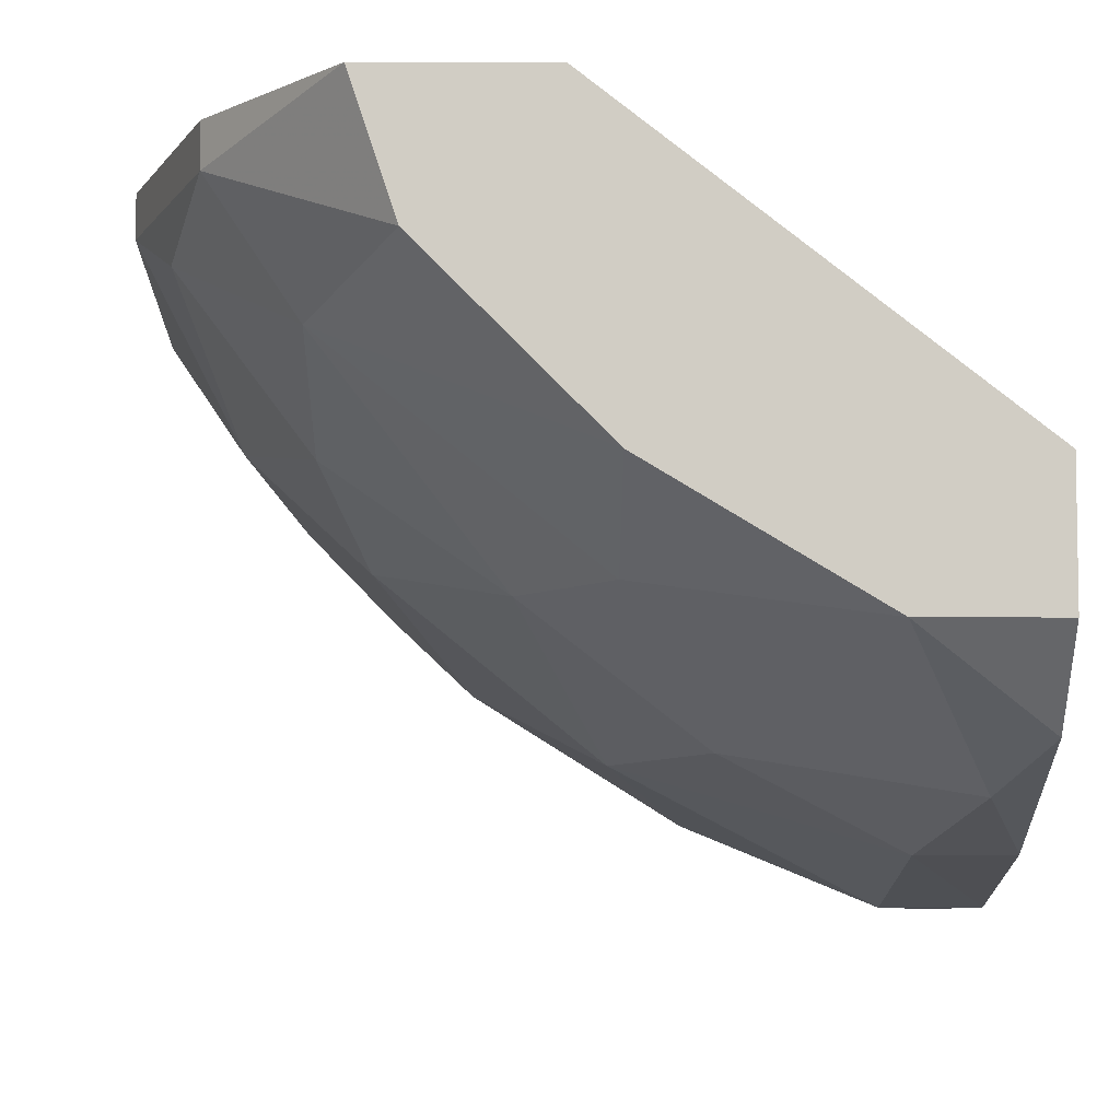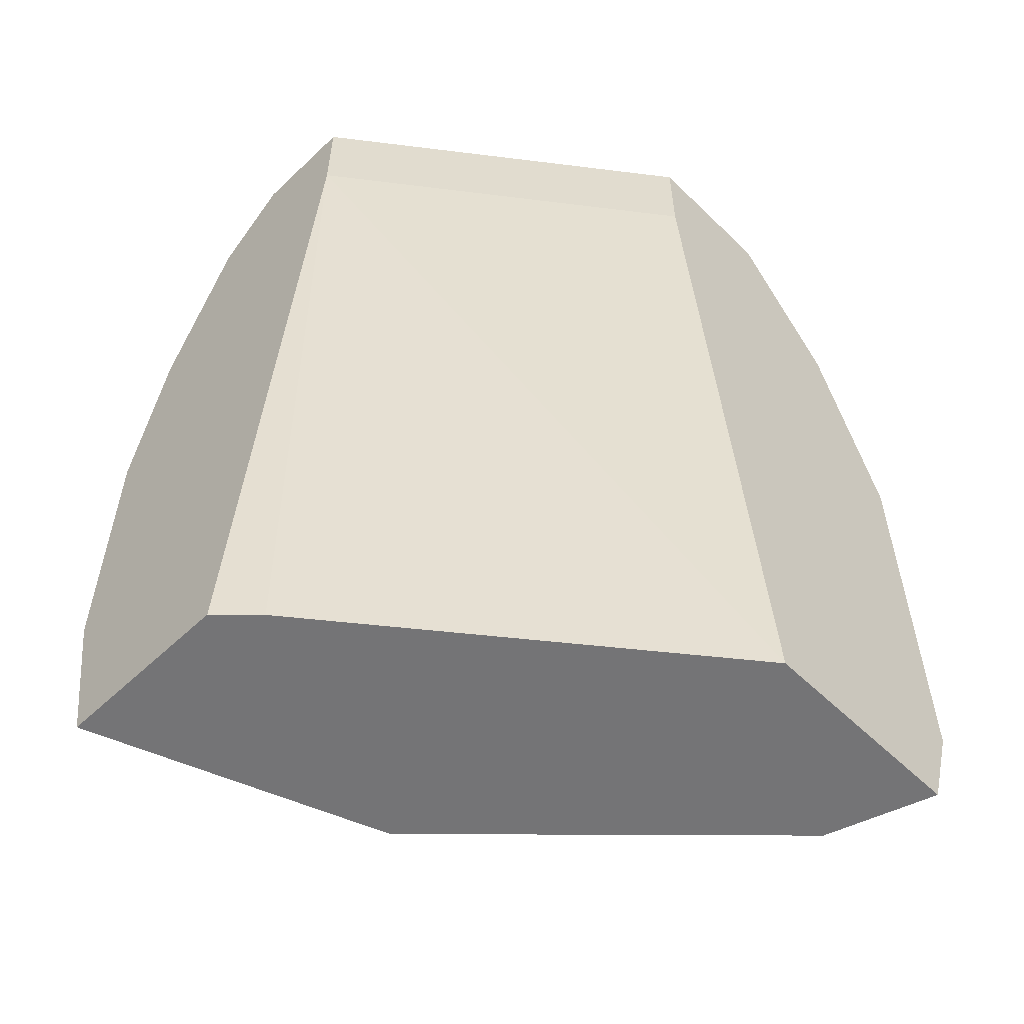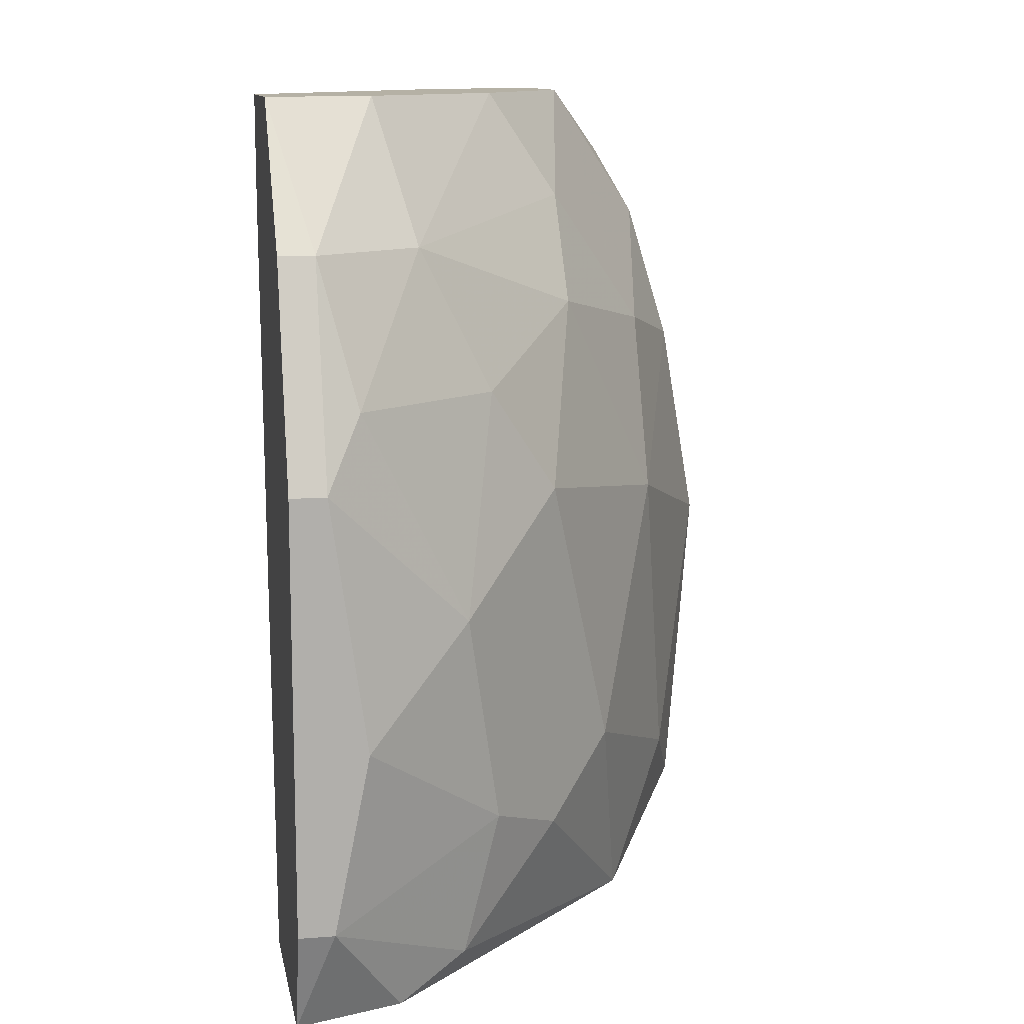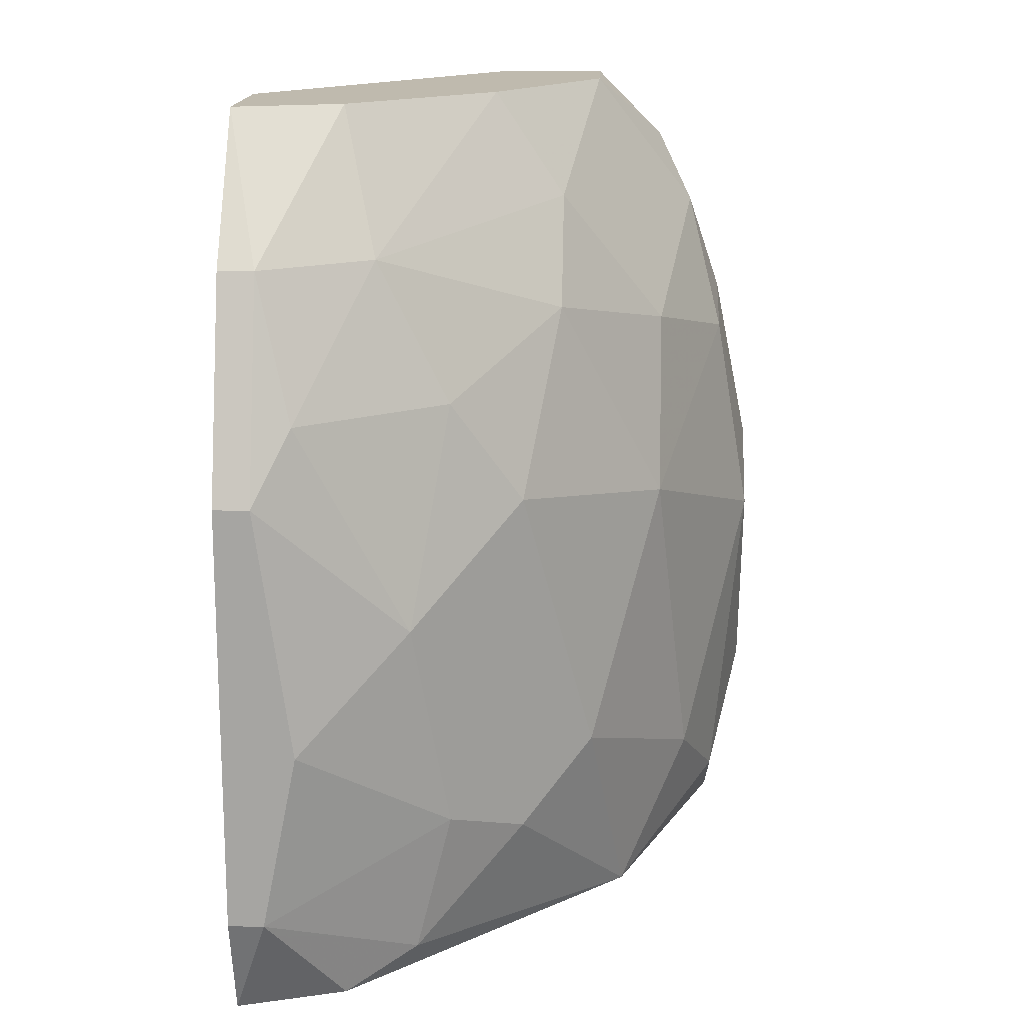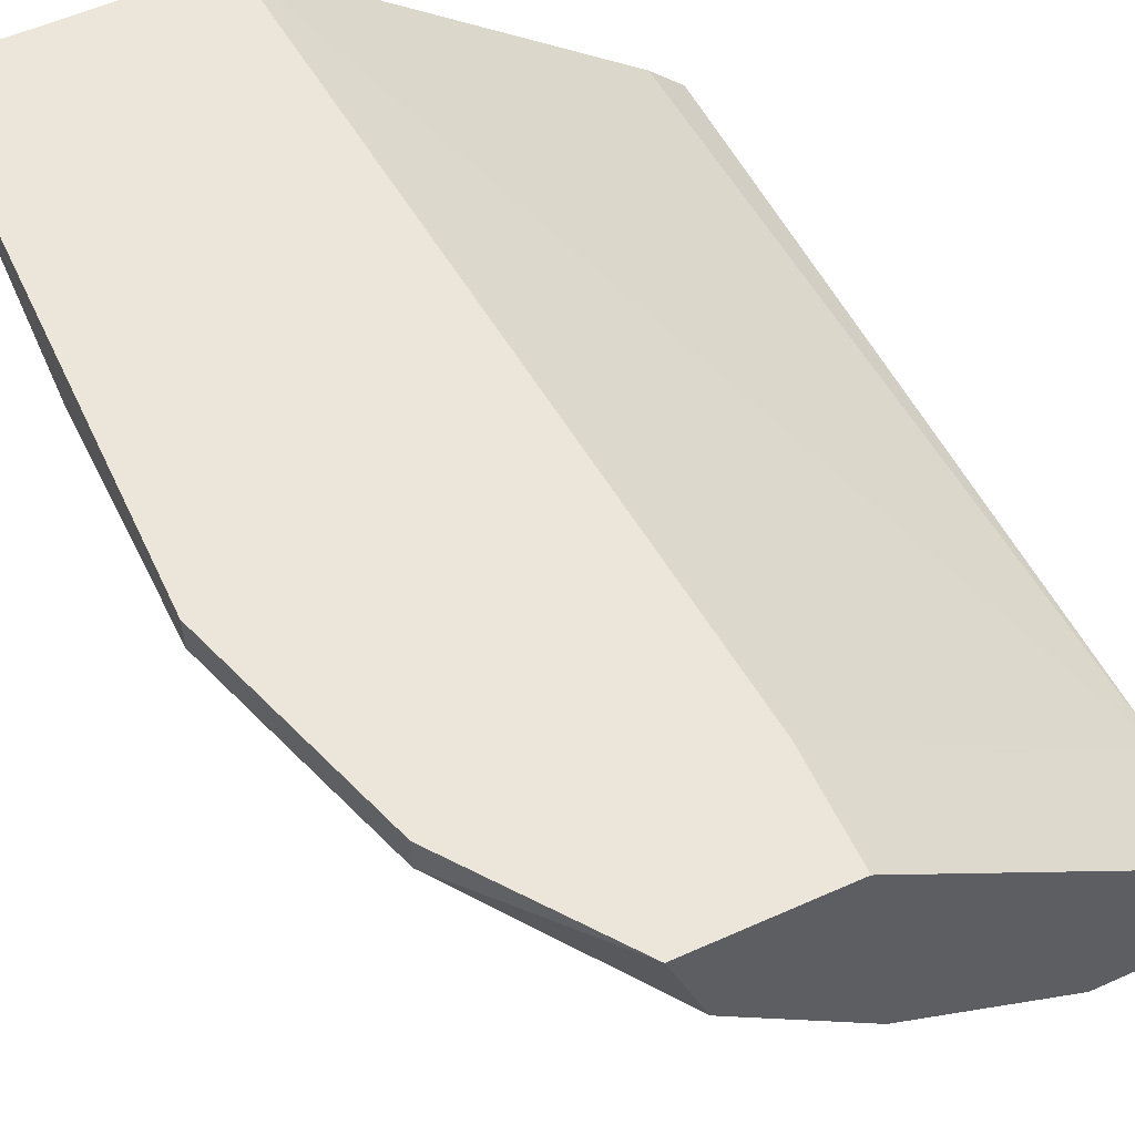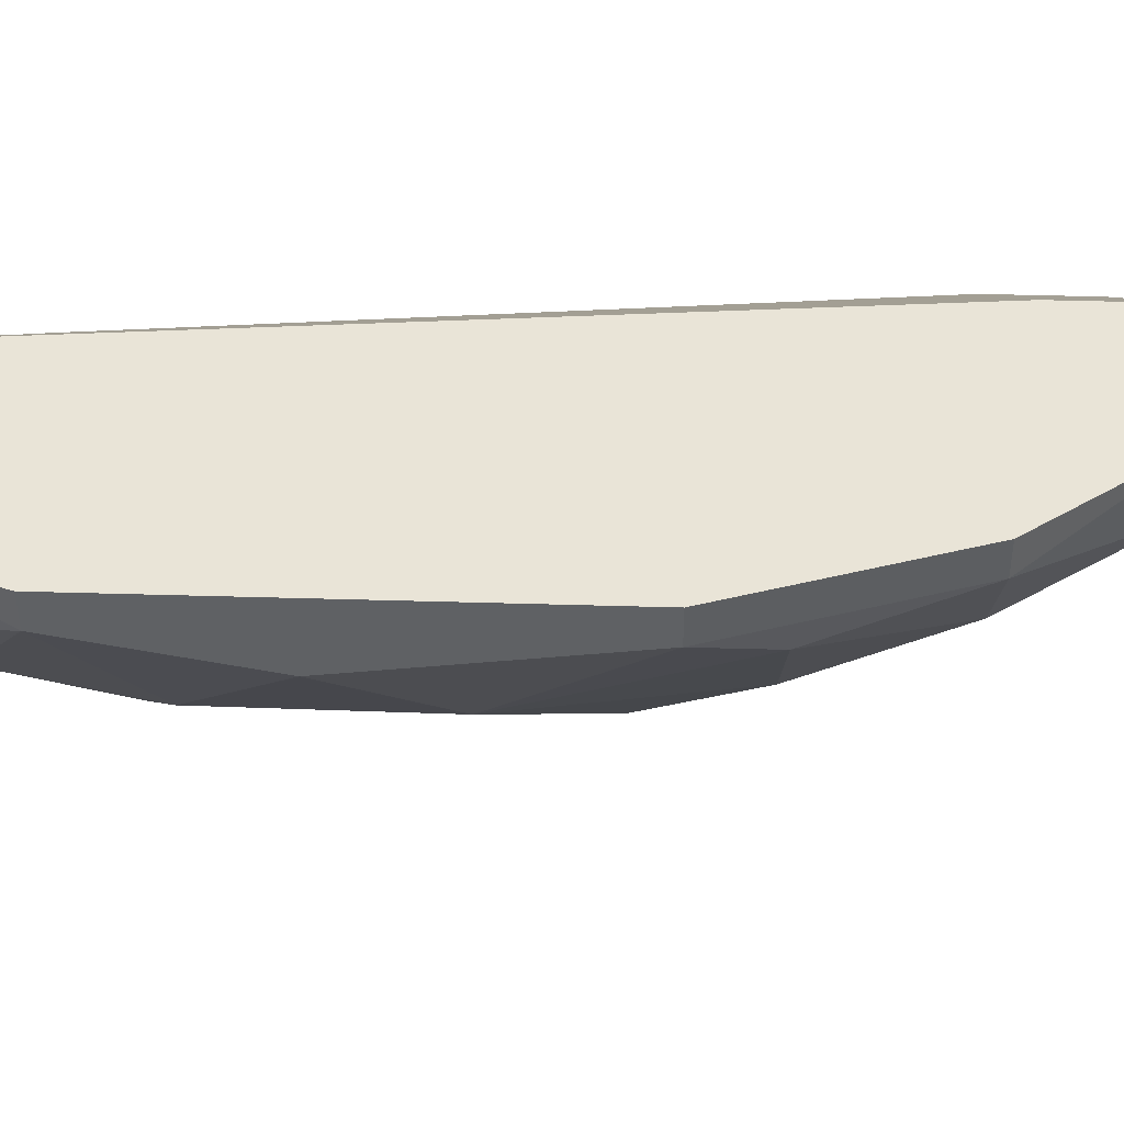
<metadata>
{"format":"obj","ext":"obj","renderer":"f3d","projection":"perspective","resolution":1024,"background":"white","views":[{"elev":-6.8,"azim":-0.6,"up":"+Y"},{"elev":-56.3,"azim":134.7,"up":"+Z"},{"elev":11.9,"azim":-100.6,"up":"+Z"},{"elev":15.8,"azim":-87.5,"up":"+Z"},{"elev":56.7,"azim":-25.0,"up":"+Y"},{"elev":43.5,"azim":-88.0,"up":"+Y"}]}
</metadata>
<code>
v -0.01199 -0.03859 0.04251
v -0.01199 -0.03137 0.01217
v -0.03222 -0.02848 0.01939
v -0.03222 -0.02704 0.01361
v -0.02211 -0.02993 0.04829
v -0.02211 -0.03281 0.04395
v -0.02211 -0.03715 0.03095
v -0.02211 -0.0357 0.01217
v -0.01488 -0.03426 0.04829
v -0.01488 -0.04004 0.01506
v -0.02355 -0.01981 0.04829
v -0.02355 -0.01981 0.04395
v -0.01344 -0.04149 0.02807
v -0.01344 -0.04004 0.03673
v -0.03366 -0.02126 0.04251
v -0.03366 -0.01981 0.04251
v -0.03366 -0.02415 0.01217
v -0.03366 -0.02704 0.02807
v -0.02644 -0.03426 0.02084
v -0.02644 -0.01981 0.01217
v -0.02499 -0.03281 0.03962
v -0.03511 -0.01981 0.01217
v -0.03511 -0.0227 0.03673
v -0.03655 -0.02126 0.01651
v -0.03655 -0.02126 0.03383
v -0.03655 -0.01981 0.01651
v -0.03655 -0.01981 0.03383
v -0.03655 -0.0227 0.02373
v -0.02788 -0.02415 0.04829
v -0.03077 -0.02559 0.04251
v -0.03077 -0.02848 0.03673
v -0.02933 -0.01981 0.04829
v -0.02933 -0.03137 0.01795
v -0.02933 -0.03137 0.03239
v -0.01922 -0.03859 0.01795
v -0.01922 -0.03715 0.03817
v -0.01055 -0.03426 0.04829
v -0.01055 -0.02993 0.04829
v -0.01055 -0.02993 0.04395
v -0.01055 -0.03281 0.01217
v -0.01055 -0.03715 0.0454
v -0.01055 -0.04149 0.01939
v -0.01055 -0.04149 0.03095
v -0.01055 -0.04004 0.03817
v -0.01055 -0.04004 0.01217
f 30 15 23
f 45 20 40
f 38 45 40
f 11 20 22
f 20 45 22
f 38 11 29
f 45 38 41
f 22 45 8
f 11 22 16
f 38 29 5
f 5 29 30
f 13 7 35
f 22 8 17
f 11 38 39
f 38 40 39
f 45 41 44
f 7 36 21
f 34 7 21
f 38 5 9
f 33 8 19
f 7 34 19
f 8 35 19
f 35 7 19
f 45 44 42
f 25 28 18
f 19 34 18
f 16 22 26
f 28 25 26
f 29 11 32
f 11 16 32
f 40 20 2
f 20 39 2
f 39 40 2
f 20 11 12
f 11 39 12
f 39 20 12
f 8 45 10
f 13 35 10
f 35 8 10
f 45 42 10
f 42 13 10
f 44 41 1
f 41 9 1
f 9 36 1
f 34 21 31
f 21 30 31
f 18 34 31
f 8 33 4
f 17 8 4
f 36 7 14
f 7 13 14
f 1 36 14
f 44 1 14
f 5 30 6
f 21 36 6
f 30 21 6
f 36 9 6
f 9 5 6
f 16 25 15
f 30 29 15
f 29 32 15
f 32 16 15
f 25 16 27
f 16 26 27
f 26 25 27
f 33 19 3
f 18 28 3
f 19 18 3
f 4 33 3
f 4 3 24
f 22 17 24
f 26 22 24
f 28 26 24
f 17 4 24
f 3 28 24
f 13 42 43
f 42 44 43
f 14 13 43
f 44 14 43
f 41 38 37
f 38 9 37
f 9 41 37
f 25 18 23
f 31 30 23
f 18 31 23
f 15 25 23

</code>
